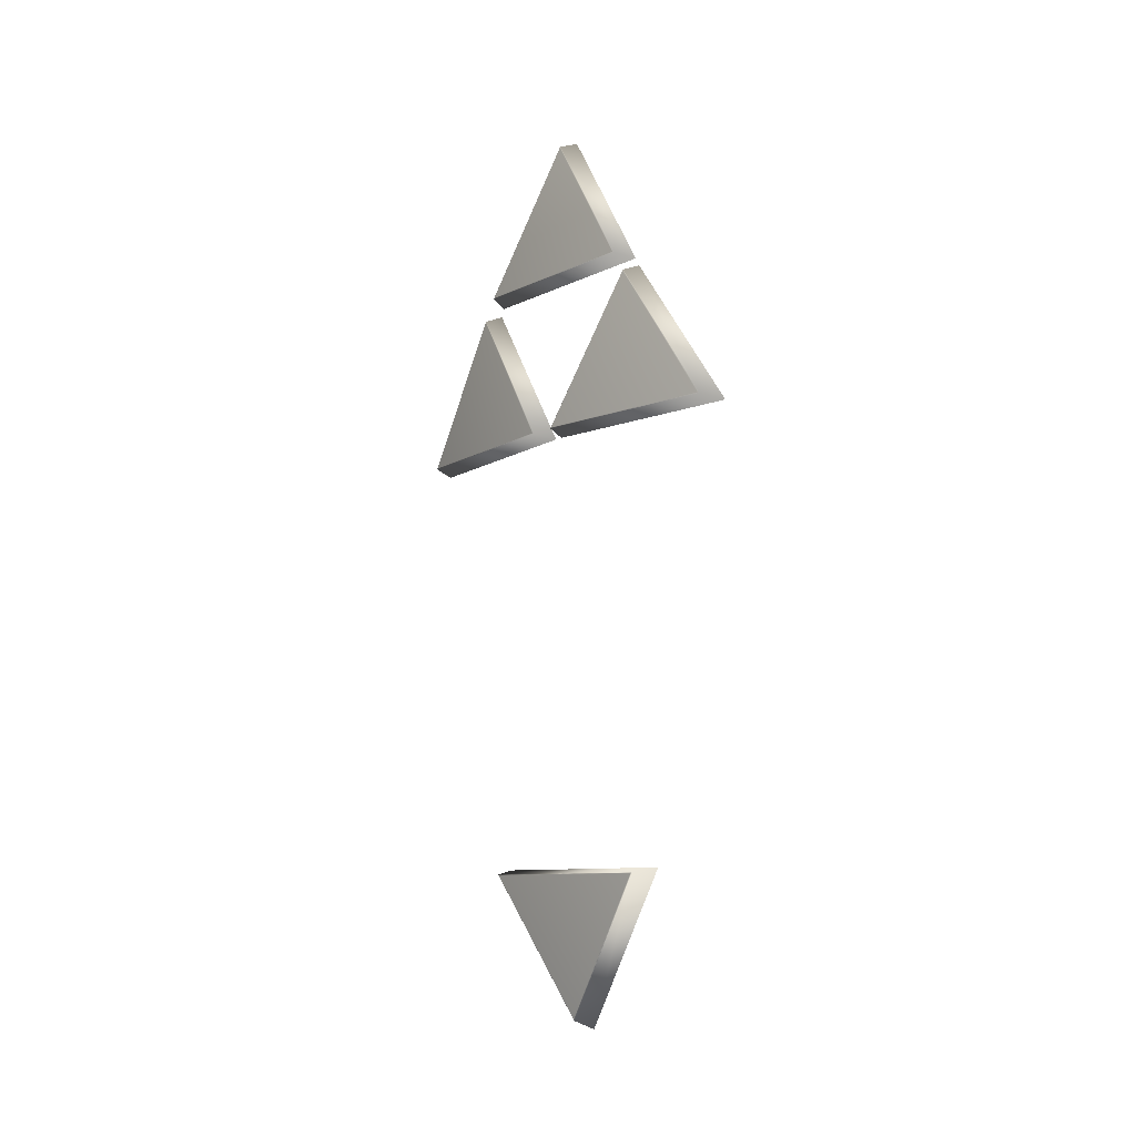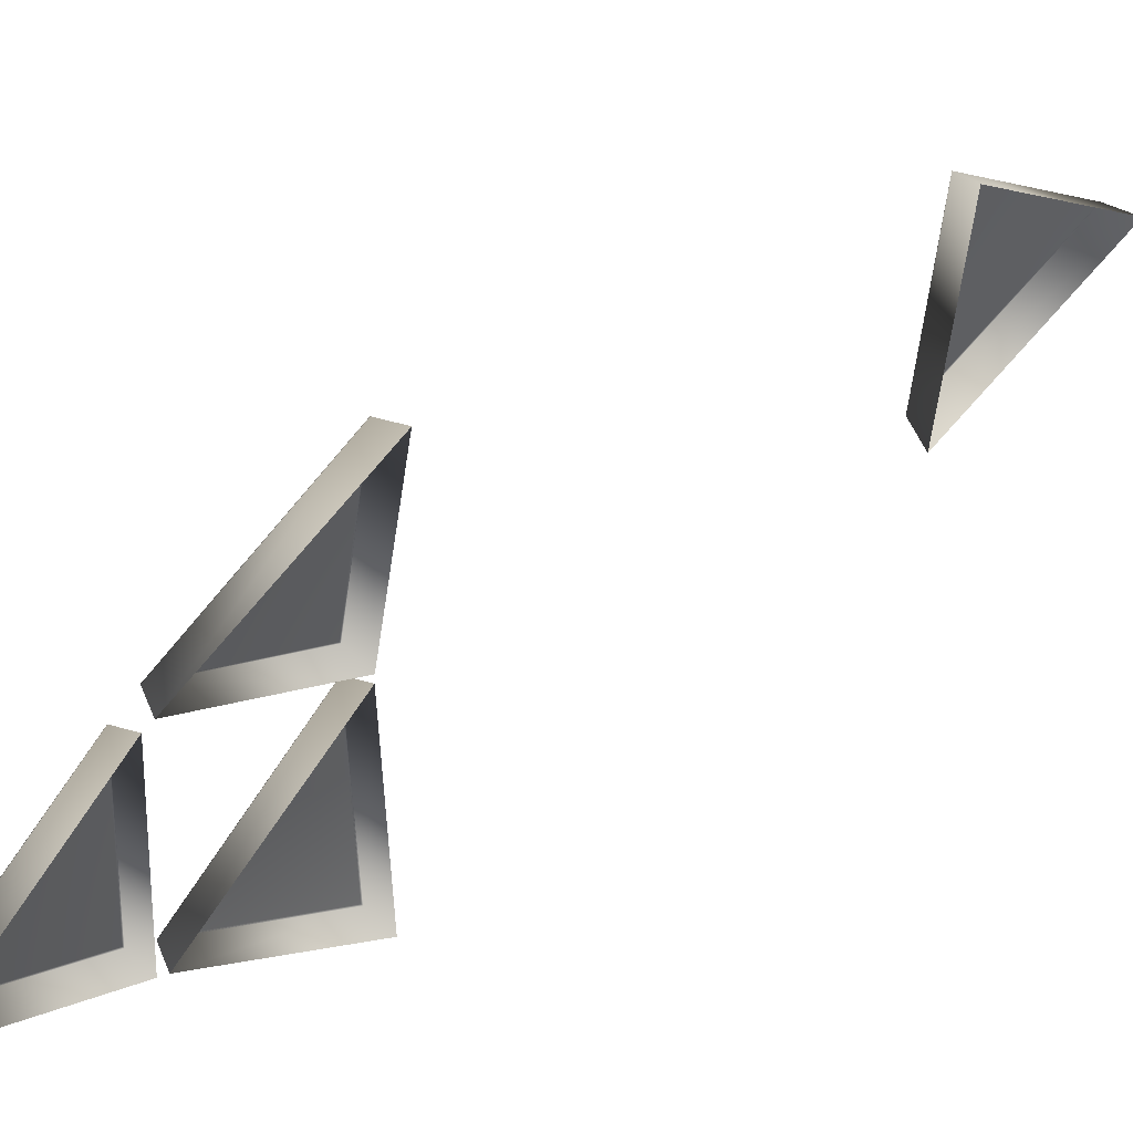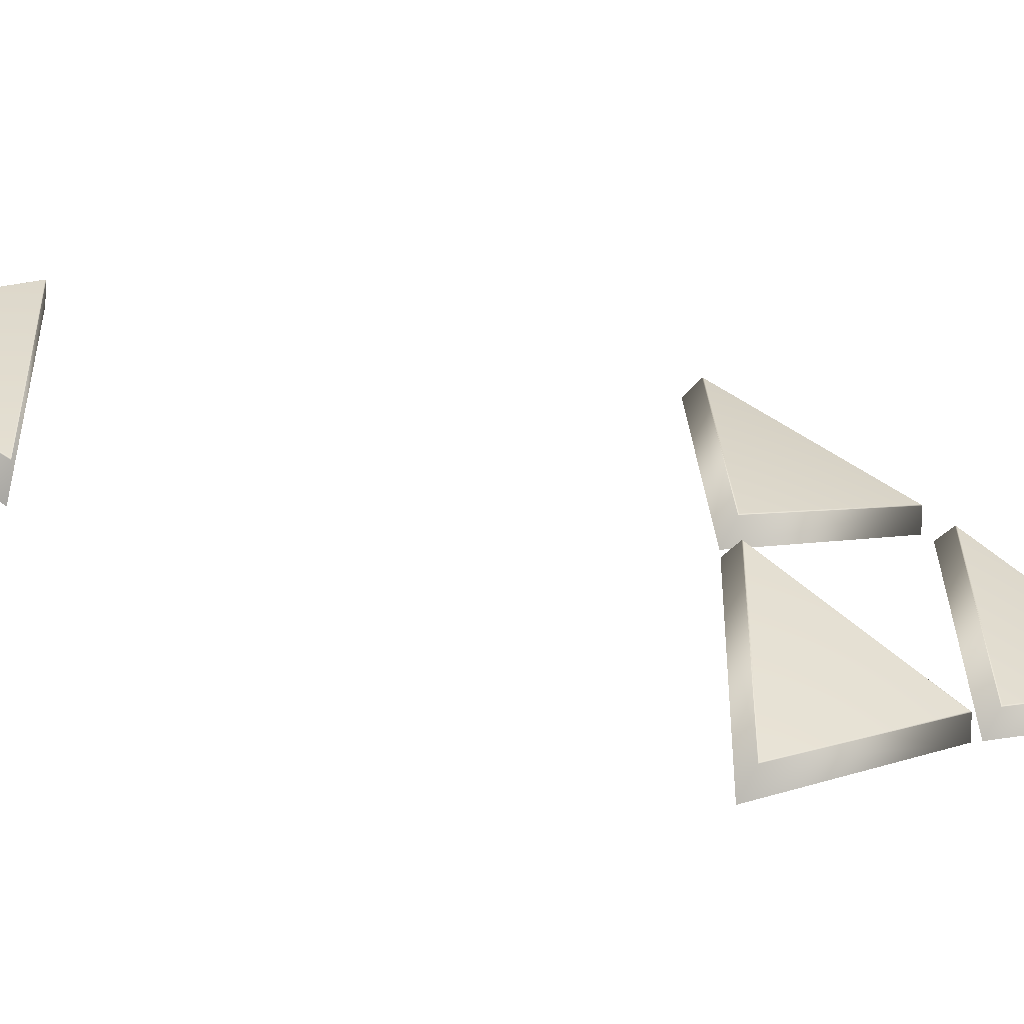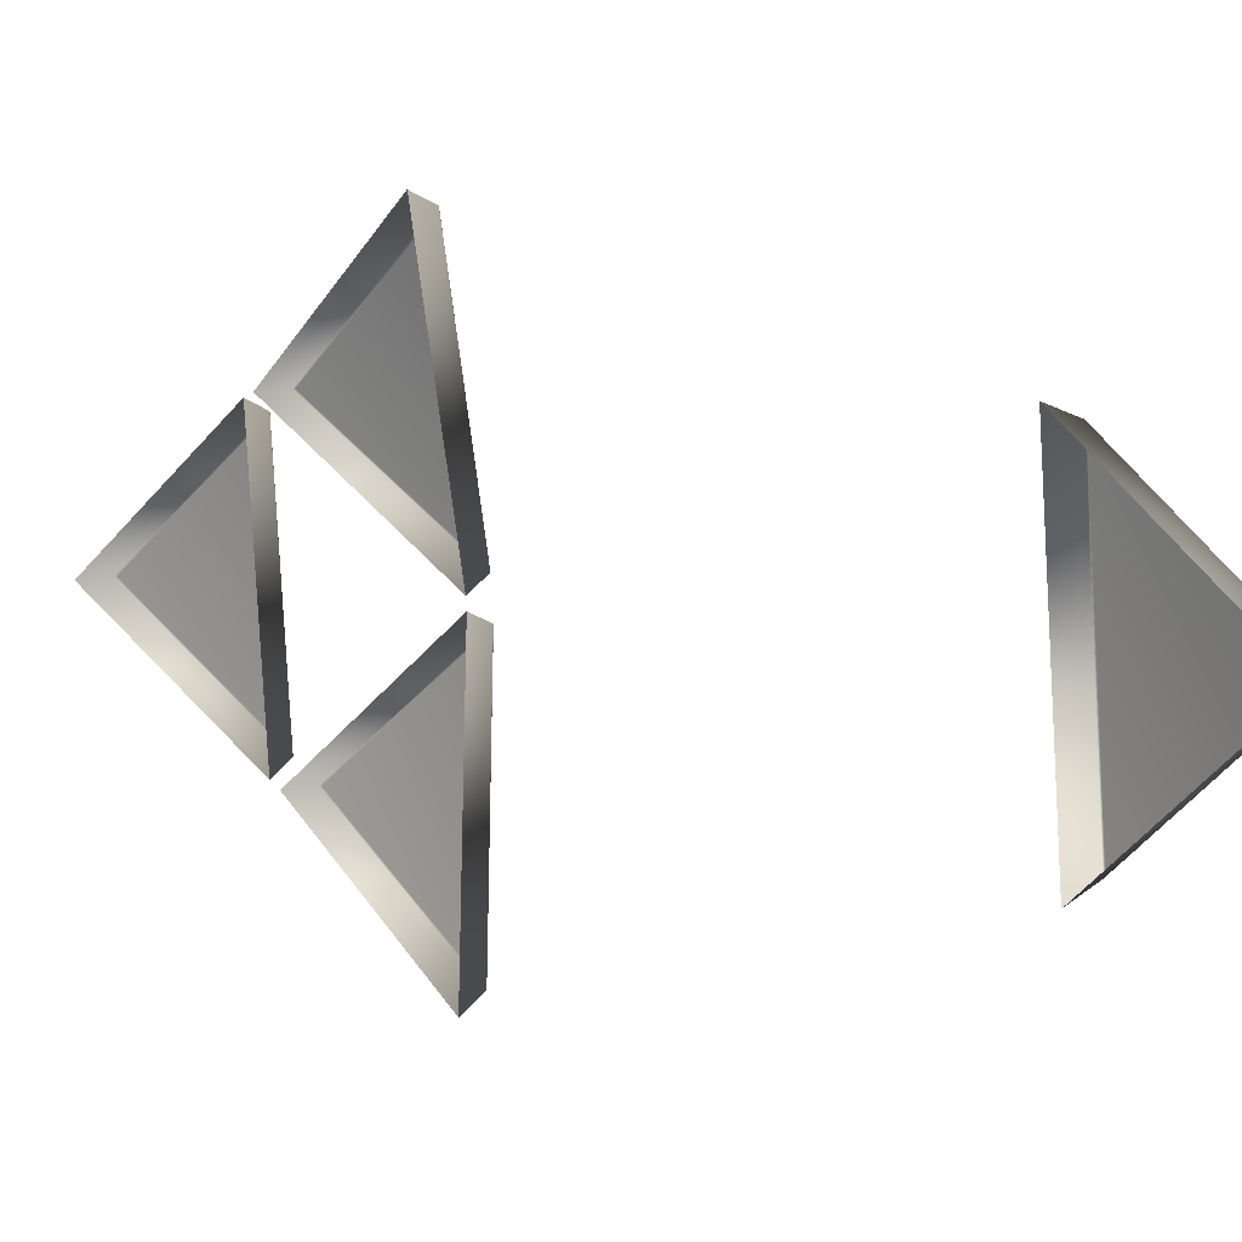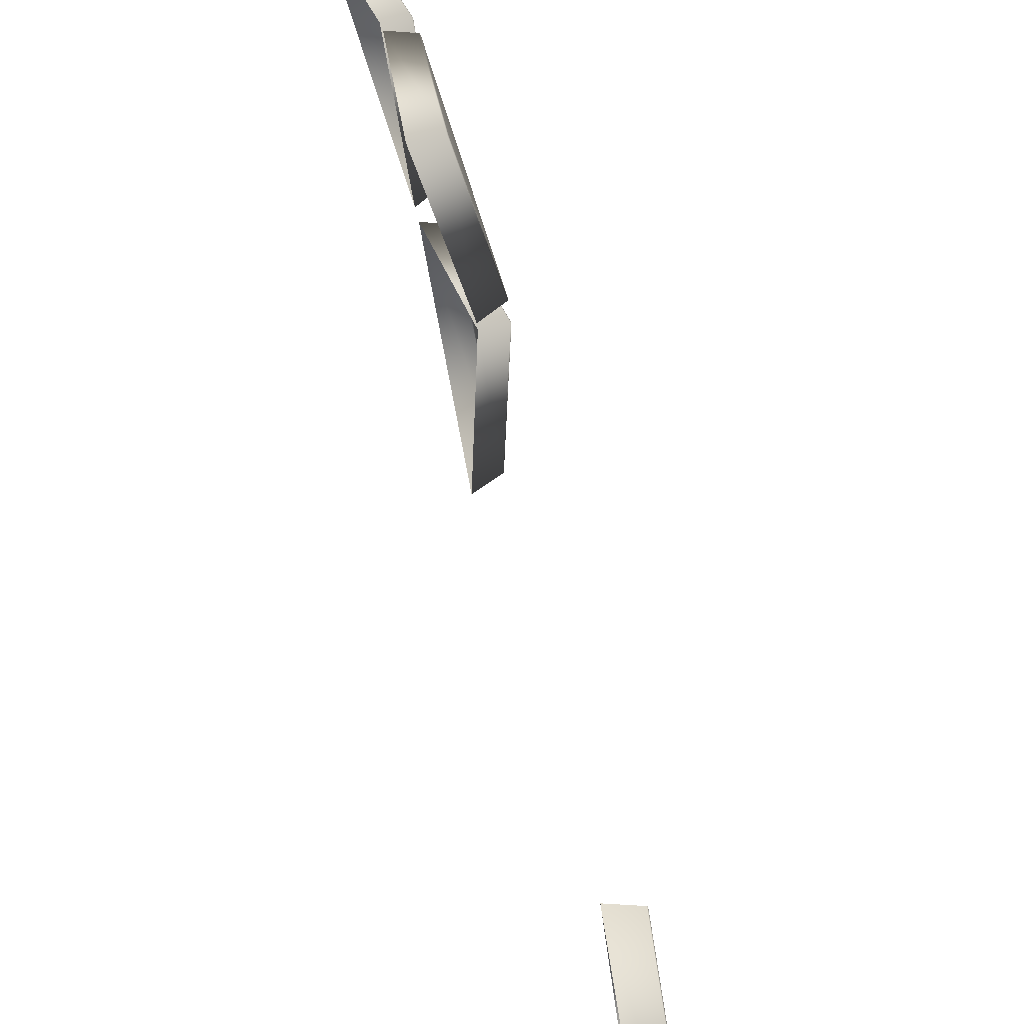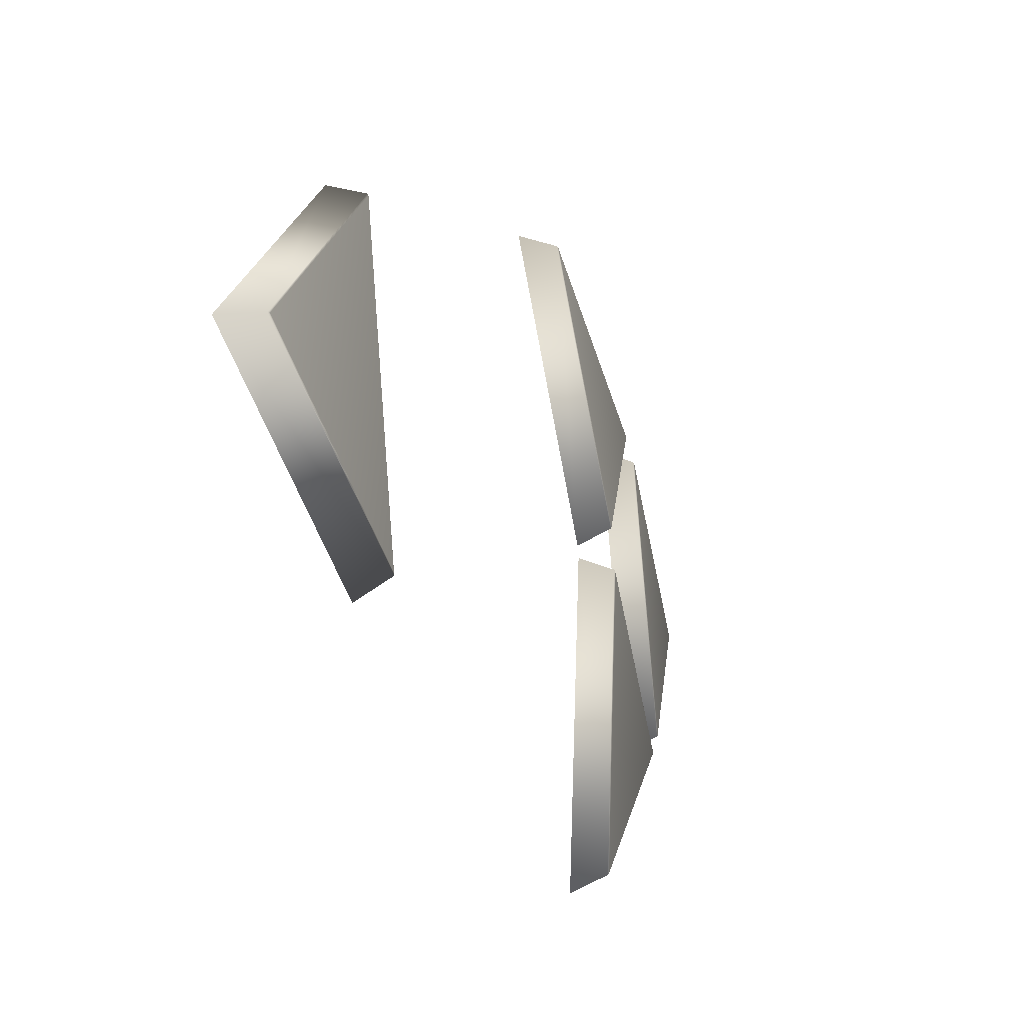
<metadata>
{"format":"obj","ext":"obj","renderer":"f3d","projection":"perspective","resolution":1024,"background":"white","views":[{"elev":-9.8,"azim":-43.6,"up":"+Z"},{"elev":46.8,"azim":45.8,"up":"+Y"},{"elev":-52.4,"azim":-109.6,"up":"+Y"},{"elev":4.1,"azim":137.0,"up":"+Y"},{"elev":62.2,"azim":165.7,"up":"+Y"},{"elev":-12.7,"azim":-166.0,"up":"+Y"}]}
</metadata>
<code>
o Plane.005_HyruleShield_Triforce_mat_0
v 0.8973 0.6319 1.197
v 0.9037 0.6633 1.244
v 0.9087 0.6949 1.197
v 0.8987 0.595 1.252
v 0.9049 0.6265 1.299
v 0.9035 0.6586 1.252
v 0.9086 0.66 1.051
v 0.9109 0.6261 1.005
v 0.9034 0.5929 1.051
v 0.8983 0.5577 1.197
v 0.8981 0.5897 1.244
v 0.8965 0.6217 1.197
v 0.9053 0.5891 1.247
v 0.8984 0.5896 1.244
v 0.8985 0.5571 1.197
v 0.9063 0.5534 1.195
v 0.9036 0.5923 1.051
v 0.9112 0.6261 1.005
v 0.9194 0.6254 1.002
v 0.9113 0.5884 1.053
v 0.9042 0.6249 1.195
v 0.8967 0.6223 1.197
v 0.9052 0.6265 1.299
v 0.8988 0.5945 1.252
v 0.9055 0.5908 1.25
v 0.9126 0.6259 1.302
v 0.9091 0.6954 1.197
v 0.9173 0.6979 1.195
v 0.9044 0.6276 1.195
v 0.8974 0.6313 1.197
v 0.904 0.6633 1.244
v 0.9109 0.6628 1.247
v 0.9038 0.6591 1.252
v 0.9109 0.6617 1.25
v 0.9089 0.6606 1.051
v 0.9171 0.6633 1.053
v 0.9086 0.6602 1.051
v 0.9109 0.6261 1.005
v 0.9087 0.6604 1.051
v 0.911 0.6261 1.005
v 0.9088 0.6605 1.051
v 0.9111 0.6261 1.005
v 0.9034 0.5927 1.051
v 0.9035 0.5925 1.051
v 0.9035 0.5924 1.051
v 0.8983 0.5575 1.197
v 0.8982 0.5897 1.244
v 0.8984 0.5573 1.197
v 0.8982 0.5897 1.244
v 0.8984 0.5572 1.197
v 0.8983 0.5897 1.244
v 0.8965 0.6219 1.197
v 0.8966 0.6221 1.197
v 0.8966 0.6222 1.197
v 0.8973 0.6317 1.197
v 0.9038 0.6633 1.244
v 0.8973 0.6315 1.197
v 0.9038 0.6633 1.244
v 0.8973 0.6314 1.197
v 0.9039 0.6633 1.244
v 0.9088 0.6951 1.197
v 0.9089 0.6952 1.197
v 0.909 0.6953 1.197
v 0.8986 0.5949 1.252
v 0.905 0.6265 1.299
v 0.8987 0.5947 1.252
v 0.905 0.6265 1.299
v 0.8987 0.5946 1.252
v 0.9051 0.6265 1.299
v 0.9036 0.6588 1.252
v 0.9036 0.6589 1.252
v 0.9037 0.659 1.252
f 1 2 3
f 4 5 6
f 7 8 9
f 10 11 12
f 13 14 15
f 13 15 16
f 17 18 19
f 17 19 20
f 21 16 15
f 21 15 22
f 23 24 25
f 23 25 26
f 13 21 22
f 13 22 14
f 27 28 29
f 27 29 30
f 31 30 29
f 31 29 32
f 24 33 34
f 24 34 25
f 27 31 32
f 27 32 28
f 33 23 26
f 33 26 34
f 35 17 20
f 35 20 36
f 8 7 37
f 8 37 38
f 38 37 39
f 38 39 40
f 40 39 41
f 40 41 42
f 42 41 35
f 42 35 18
f 7 9 43
f 7 43 37
f 37 43 44
f 37 44 39
f 39 44 45
f 39 45 41
f 41 45 17
f 41 17 35
f 9 8 38
f 9 38 43
f 43 38 40
f 43 40 44
f 44 40 42
f 44 42 45
f 45 42 18
f 45 18 17
f 11 10 46
f 11 46 47
f 47 46 48
f 47 48 49
f 49 48 50
f 49 50 51
f 51 50 15
f 51 15 14
f 10 12 52
f 10 52 46
f 46 52 53
f 46 53 48
f 48 53 54
f 48 54 50
f 50 54 22
f 50 22 15
f 12 11 47
f 12 47 52
f 52 47 49
f 52 49 53
f 53 49 51
f 53 51 54
f 54 51 14
f 54 14 22
f 2 1 55
f 2 55 56
f 56 55 57
f 56 57 58
f 58 57 59
f 58 59 60
f 60 59 30
f 60 30 31
f 1 3 61
f 1 61 55
f 55 61 62
f 55 62 57
f 57 62 63
f 57 63 59
f 59 63 27
f 59 27 30
f 3 2 56
f 3 56 61
f 61 56 58
f 61 58 62
f 62 58 60
f 62 60 63
f 63 60 31
f 63 31 27
f 5 4 64
f 5 64 65
f 65 64 66
f 65 66 67
f 67 66 68
f 67 68 69
f 69 68 24
f 69 24 23
f 4 6 70
f 4 70 64
f 64 70 71
f 64 71 66
f 66 71 72
f 66 72 68
f 68 72 33
f 68 33 24
f 6 5 65
f 6 65 70
f 70 65 67
f 70 67 71
f 71 67 69
f 71 69 72
f 72 69 23
f 72 23 33
f 18 35 36
f 18 36 19

</code>
